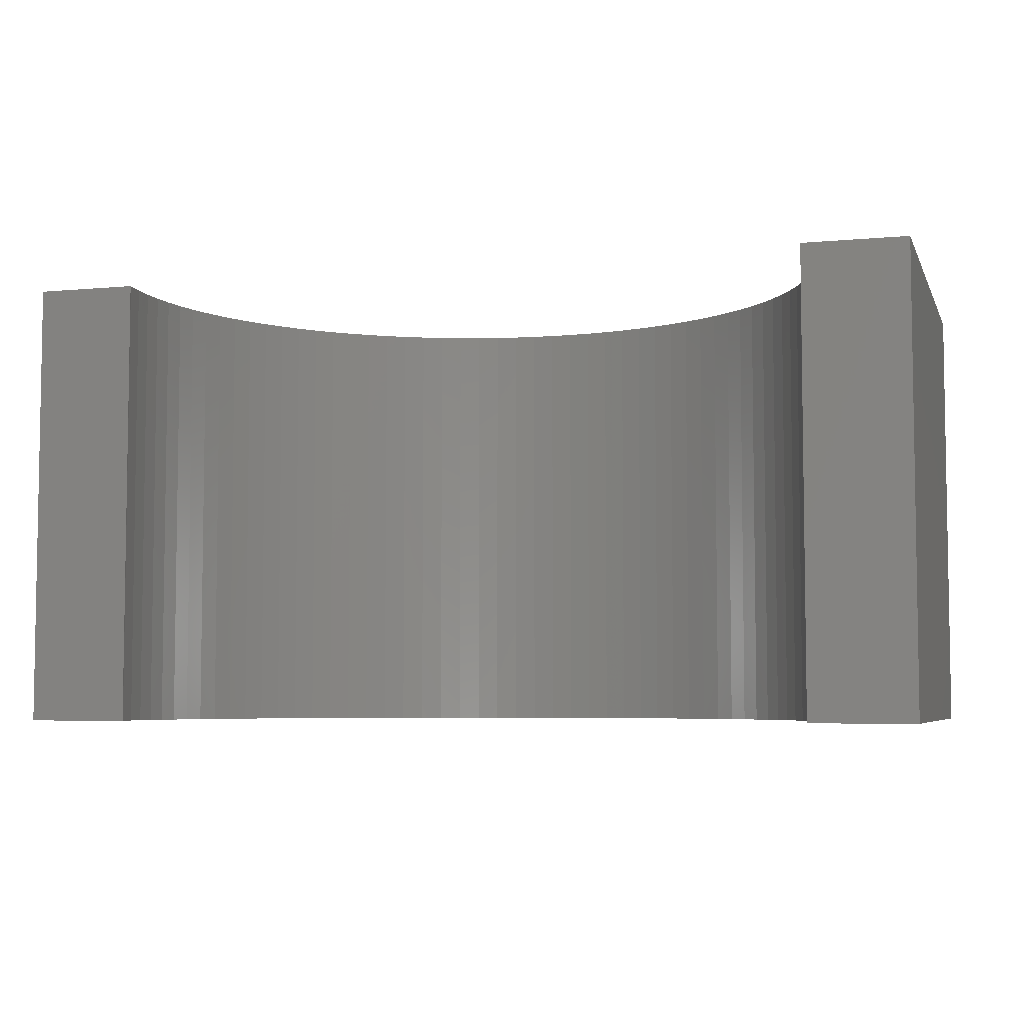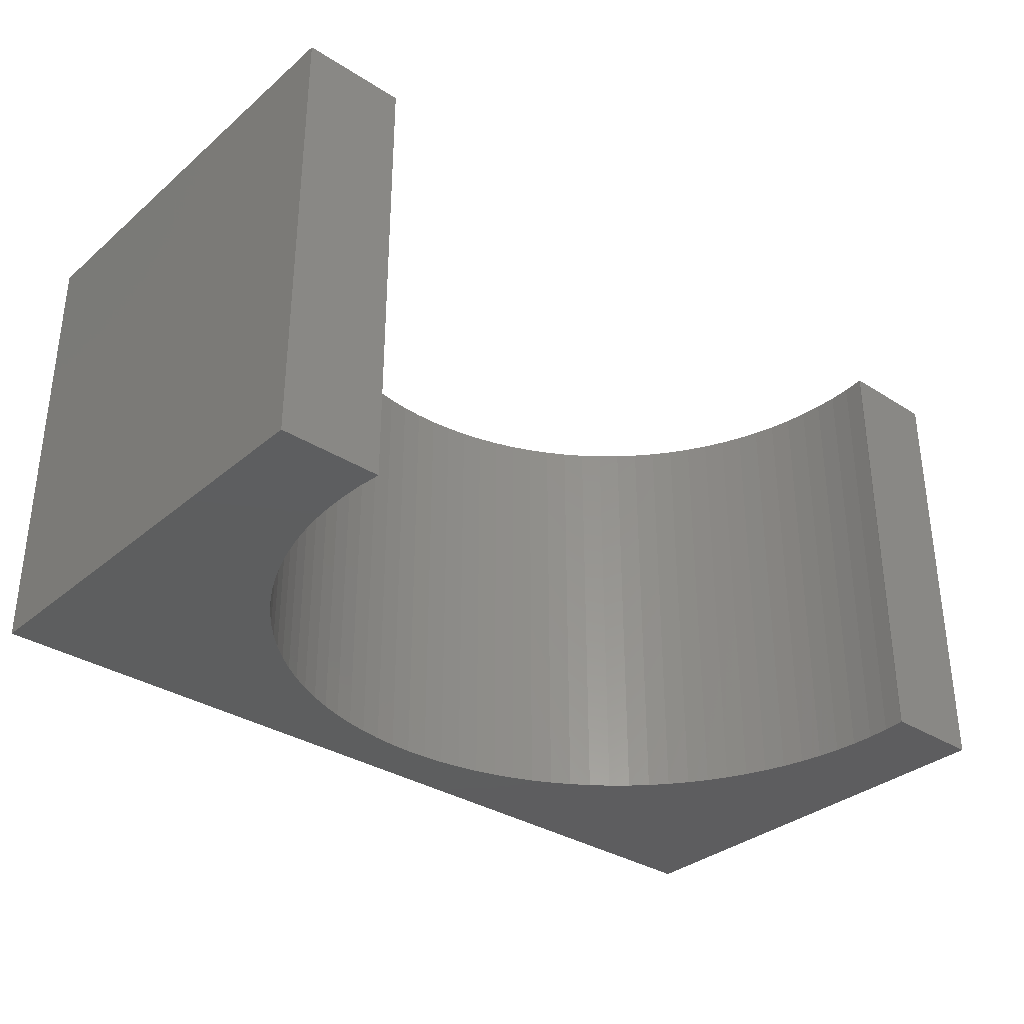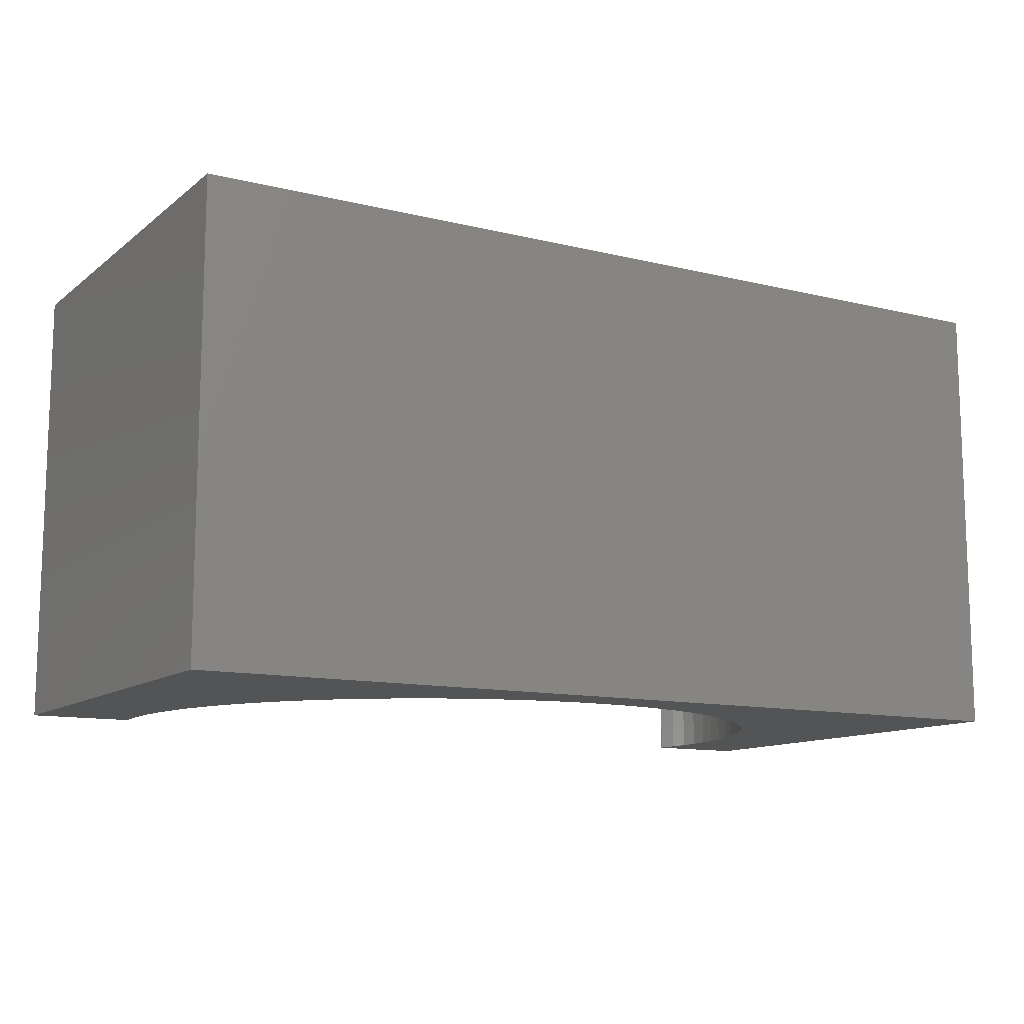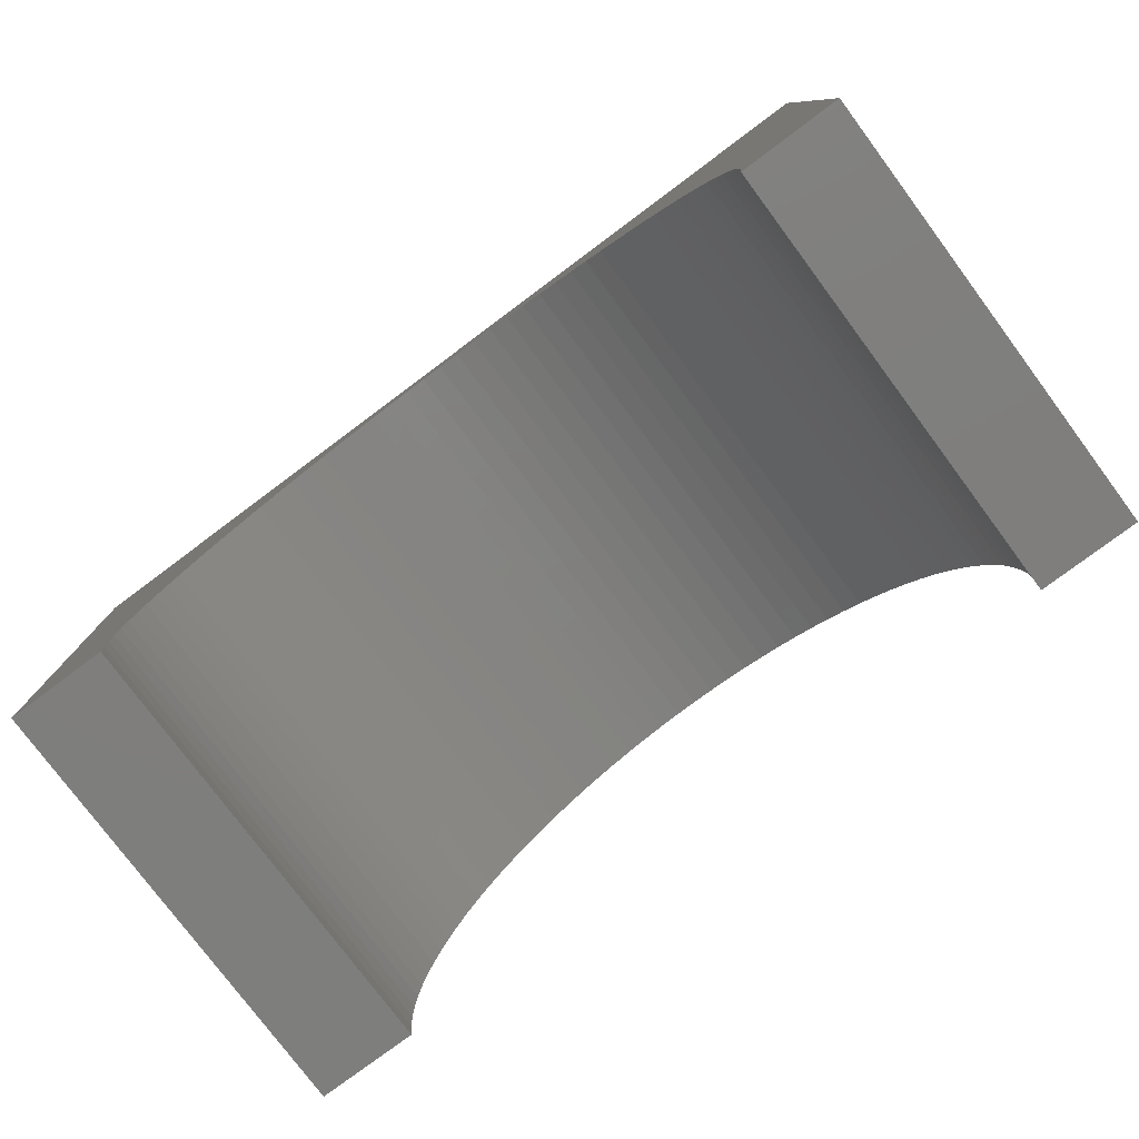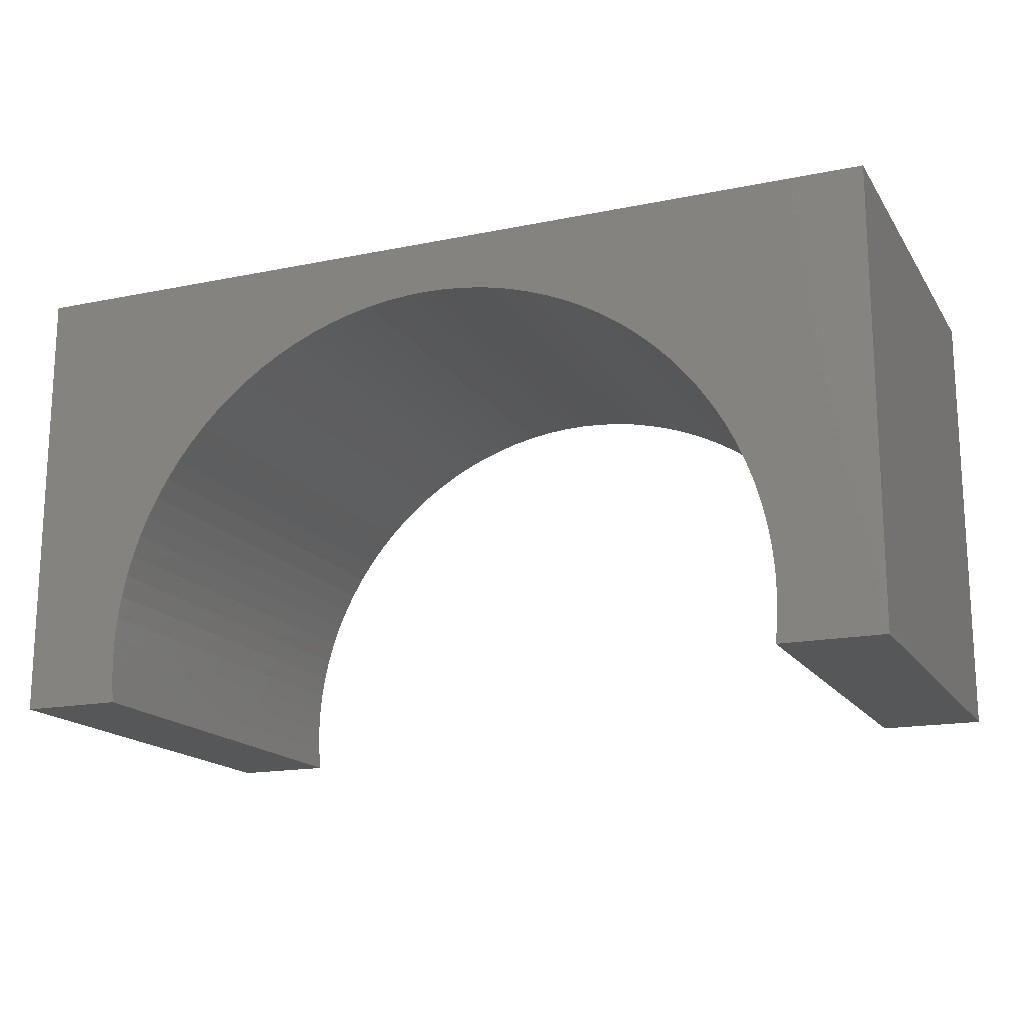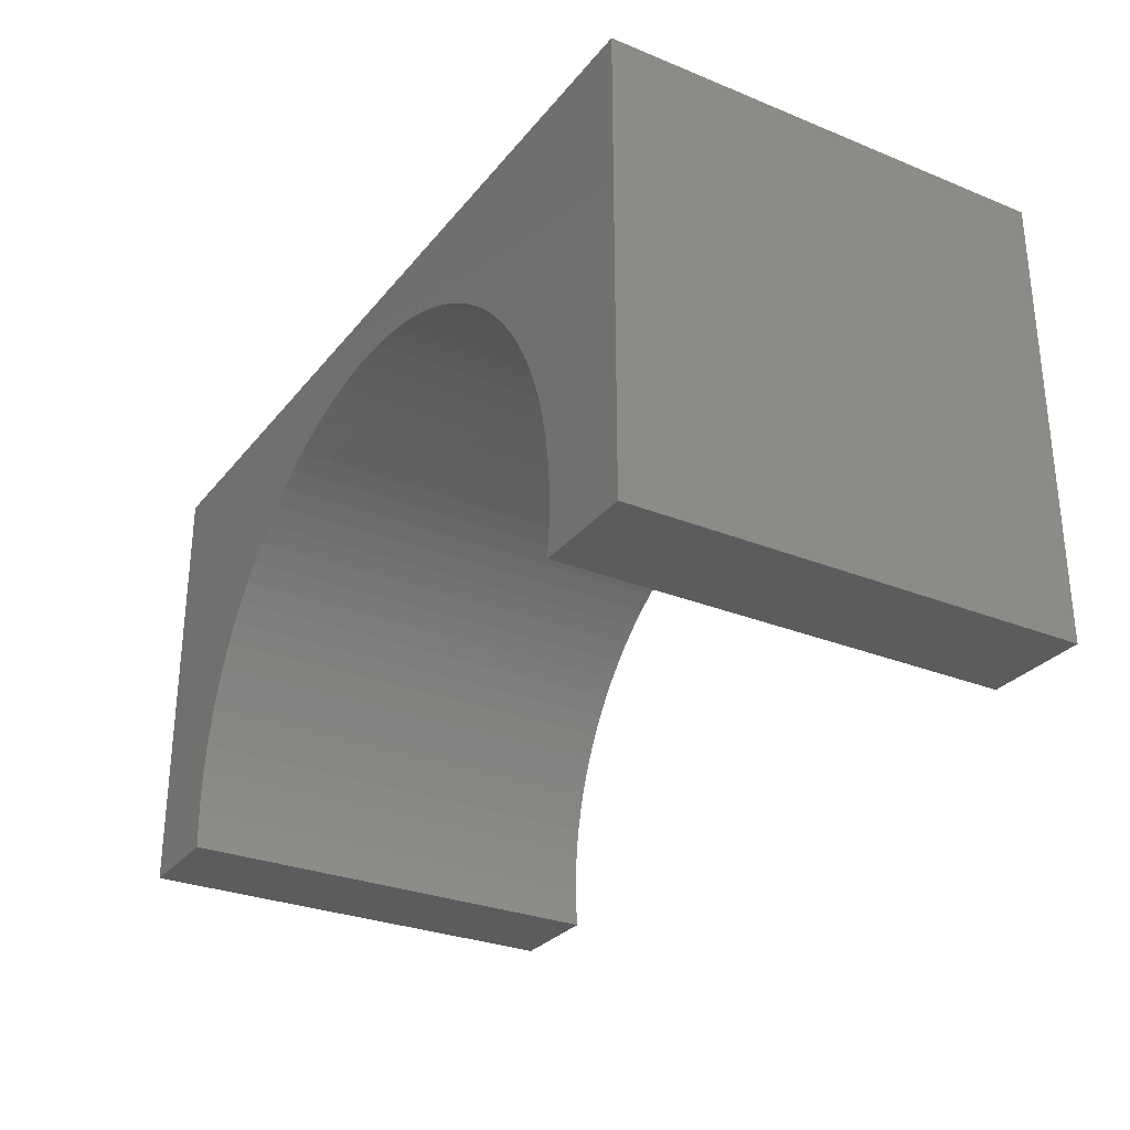
<metadata>
{"format":"stl","ext":"stl","renderer":"f3d","projection":"perspective","resolution":1024,"background":"white","views":[{"elev":-5.4,"azim":-163.8,"up":"+Y"},{"elev":-33.4,"azim":138.9,"up":"+Y"},{"elev":-11.7,"azim":-30.3,"up":"+Y"},{"elev":-78.4,"azim":-143.3,"up":"+Z"},{"elev":-16.7,"azim":22.6,"up":"+Z"},{"elev":-29.1,"azim":59.0,"up":"+Z"}]}
</metadata>
<code>
# stl→obj: 130 verts, 256 faces
v -5 -2.5 -2.5
v -5 2.5 2.5
v -5 2.5 -2.5
v -5 -2.5 2.5
v 5 -2.5 2.5
v 5 2.5 2.5
v 5 2.5 -2.5
v 5 -2.5 -2.5
v 0 2.5 1.9
v 0.2449 2.5 1.892
v 0.4888 2.5 1.869
v 0.7308 2.5 1.831
v 0.9699 2.5 1.777
v 1.205 2.5 1.709
v 1.436 2.5 1.626
v 1.661 2.5 1.529
v 1.879 2.5 1.418
v 2.09 2.5 1.293
v 2.292 2.5 1.155
v 2.486 2.5 1.005
v 2.67 2.5 0.843
v 2.843 2.5 0.6697
v 3.005 2.5 0.486
v 3.155 2.5 0.2924
v 3.293 2.5 0.08972
v 3.418 2.5 -0.1212
v 3.529 2.5 -0.3395
v 3.626 2.5 -0.5643
v 3.709 2.5 -0.7948
v 3.777 2.5 -1.03
v 3.831 2.5 -1.269
v 3.869 2.5 -1.511
v 3.892 2.5 -1.755
v 3.894 2.5 -1.816
v 3.9 2.5 -2
v 3.898 2.5 -2.061
v 3.892 2.5 -2.245
v 3.869 2.5 -2.489
v 3.867 2.5 -2.5
v -0.2449 2.5 1.892
v -0.4888 2.5 1.869
v -0.7308 2.5 1.831
v -0.9699 2.5 1.777
v -1.205 2.5 1.709
v -1.436 2.5 1.626
v -1.661 2.5 1.529
v -1.879 2.5 1.418
v -2.09 2.5 1.293
v -2.292 2.5 1.155
v -2.486 2.5 1.005
v -2.67 2.5 0.843
v -2.843 2.5 0.6697
v -3.005 2.5 0.486
v -3.155 2.5 0.2924
v -3.293 2.5 0.08972
v -3.418 2.5 -0.1212
v -3.529 2.5 -0.3395
v -3.626 2.5 -0.5643
v -3.709 2.5 -0.7948
v -3.777 2.5 -1.03
v -3.831 2.5 -1.269
v -3.869 2.5 -1.511
v -3.892 2.5 -1.755
v -3.894 2.5 -1.816
v -3.9 2.5 -2
v -3.898 2.5 -2.061
v -3.892 2.5 -2.245
v -3.869 2.5 -2.489
v -3.867 2.5 -2.5
v -3.867 -2.5 -2.5
v 3.867 -2.5 -2.5
v 0 -2.5 1.9
v -0.2449 -2.5 1.892
v -0.4888 -2.5 1.869
v -0.7308 -2.5 1.831
v -0.9699 -2.5 1.777
v -1.205 -2.5 1.709
v -1.436 -2.5 1.626
v -1.661 -2.5 1.529
v -1.879 -2.5 1.418
v -2.09 -2.5 1.293
v -2.292 -2.5 1.155
v -2.486 -2.5 1.005
v -2.67 -2.5 0.843
v -2.843 -2.5 0.6697
v -3.005 -2.5 0.486
v -3.155 -2.5 0.2924
v -3.293 -2.5 0.08972
v -3.418 -2.5 -0.1212
v -3.529 -2.5 -0.3395
v -3.626 -2.5 -0.5643
v -3.709 -2.5 -0.7948
v -3.777 -2.5 -1.03
v -3.831 -2.5 -1.269
v -3.869 -2.5 -1.511
v -3.892 -2.5 -1.755
v -3.898 -2.5 -1.939
v -3.9 -2.5 -2
v -3.894 -2.5 -2.184
v -3.892 -2.5 -2.245
v -3.869 -2.5 -2.489
v 0.2449 -2.5 1.892
v 0.4888 -2.5 1.869
v 0.7308 -2.5 1.831
v 0.9699 -2.5 1.777
v 1.205 -2.5 1.709
v 1.436 -2.5 1.626
v 1.661 -2.5 1.529
v 1.879 -2.5 1.418
v 2.09 -2.5 1.293
v 2.292 -2.5 1.155
v 2.486 -2.5 1.005
v 2.67 -2.5 0.843
v 2.843 -2.5 0.6697
v 3.005 -2.5 0.486
v 3.155 -2.5 0.2924
v 3.293 -2.5 0.08972
v 3.418 -2.5 -0.1212
v 3.529 -2.5 -0.3395
v 3.626 -2.5 -0.5643
v 3.709 -2.5 -0.7948
v 3.777 -2.5 -1.03
v 3.831 -2.5 -1.269
v 3.869 -2.5 -1.511
v 3.892 -2.5 -1.755
v 3.898 -2.5 -1.939
v 3.9 -2.5 -2
v 3.894 -2.5 -2.184
v 3.892 -2.5 -2.245
v 3.869 -2.5 -2.489
f 1 2 3
f 2 1 4
f 2 5 6
f 5 2 4
f 5 7 6
f 7 5 8
f 6 9 2
f 6 10 9
f 6 11 10
f 6 12 11
f 6 13 12
f 6 14 13
f 6 15 14
f 6 16 15
f 6 17 16
f 6 18 17
f 6 19 18
f 6 20 19
f 6 21 20
f 6 22 21
f 6 23 22
f 6 24 23
f 6 25 24
f 6 26 25
f 6 27 26
f 6 28 27
f 6 29 28
f 7 29 6
f 29 7 30
f 30 7 31
f 31 7 32
f 32 7 33
f 33 7 34
f 34 7 35
f 35 7 36
f 36 7 37
f 37 7 38
f 38 7 39
f 40 2 9
f 41 2 40
f 42 2 41
f 43 2 42
f 44 2 43
f 45 2 44
f 46 2 45
f 47 2 46
f 48 2 47
f 49 2 48
f 50 2 49
f 51 2 50
f 52 2 51
f 53 2 52
f 54 2 53
f 55 2 54
f 56 2 55
f 57 2 56
f 58 2 57
f 59 2 58
f 3 59 60
f 3 60 61
f 3 61 62
f 3 62 63
f 3 63 64
f 3 64 65
f 3 65 66
f 3 66 67
f 3 67 68
f 3 68 69
f 59 3 2
f 1 69 70
f 69 1 3
f 71 7 8
f 7 71 39
f 4 72 5
f 4 73 72
f 4 74 73
f 4 75 74
f 4 76 75
f 4 77 76
f 4 78 77
f 4 79 78
f 4 80 79
f 4 81 80
f 4 82 81
f 4 83 82
f 4 84 83
f 4 85 84
f 4 86 85
f 4 87 86
f 4 88 87
f 4 89 88
f 4 90 89
f 4 91 90
f 4 92 91
f 1 92 4
f 92 1 93
f 93 1 94
f 94 1 95
f 95 1 96
f 96 1 97
f 97 1 98
f 98 1 99
f 99 1 100
f 100 1 101
f 101 1 70
f 102 5 72
f 103 5 102
f 104 5 103
f 105 5 104
f 106 5 105
f 107 5 106
f 108 5 107
f 109 5 108
f 110 5 109
f 111 5 110
f 112 5 111
f 113 5 112
f 114 5 113
f 115 5 114
f 116 5 115
f 117 5 116
f 118 5 117
f 119 5 118
f 120 5 119
f 121 5 120
f 8 121 122
f 8 122 123
f 8 123 124
f 8 124 125
f 8 125 126
f 8 126 127
f 8 127 128
f 8 128 129
f 8 129 130
f 8 130 71
f 121 8 5
f 125 34 126
f 34 125 33
f 126 35 127
f 35 126 34
f 120 27 28
f 27 120 119
f 119 26 27
f 26 119 118
f 87 55 54
f 55 87 88
f 127 36 128
f 36 127 35
f 125 32 33
f 32 125 124
f 121 28 29
f 28 121 120
f 117 24 25
f 24 117 116
f 114 21 22
f 21 114 113
f 98 66 65
f 66 98 99
f 84 50 83
f 50 84 51
f 99 67 66
f 67 99 100
f 100 68 67
f 68 100 101
f 124 31 32
f 31 124 123
f 116 23 24
f 23 116 115
f 115 22 23
f 22 115 114
f 110 19 111
f 19 110 18
f 97 65 64
f 65 97 98
f 78 44 77
f 44 78 45
f 73 9 72
f 9 73 40
f 122 29 30
f 29 122 121
f 118 25 26
f 25 118 117
f 72 10 102
f 10 72 9
f 112 21 113
f 21 112 20
f 107 16 108
f 16 107 15
f 109 18 110
f 18 109 17
f 111 20 112
f 20 111 19
f 102 11 103
f 11 102 10
f 106 15 107
f 15 106 14
f 104 13 105
f 13 104 12
f 88 56 55
f 56 88 89
f 93 61 60
f 61 93 94
f 91 59 58
f 59 91 92
f 96 64 63
f 64 96 97
f 95 63 62
f 63 95 96
f 82 48 81
f 48 82 49
f 75 41 74
f 41 75 42
f 74 40 73
f 40 74 41
f 128 37 129
f 37 128 36
f 101 69 68
f 69 101 70
f 108 17 109
f 17 108 16
f 103 12 104
f 12 103 11
f 105 14 106
f 14 105 13
f 90 58 57
f 58 90 91
f 83 49 82
f 49 83 50
f 92 60 59
f 60 92 93
f 94 62 61
f 62 94 95
f 77 43 76
f 43 77 44
f 76 42 75
f 42 76 43
f 80 46 79
f 46 80 47
f 81 47 80
f 47 81 48
f 79 45 78
f 45 79 46
f 123 30 31
f 30 123 122
f 86 54 53
f 54 86 87
f 84 52 51
f 52 84 85
f 85 53 52
f 53 85 86
f 71 38 39
f 38 71 130
f 130 37 38
f 37 130 129
f 89 57 56
f 57 89 90

</code>
